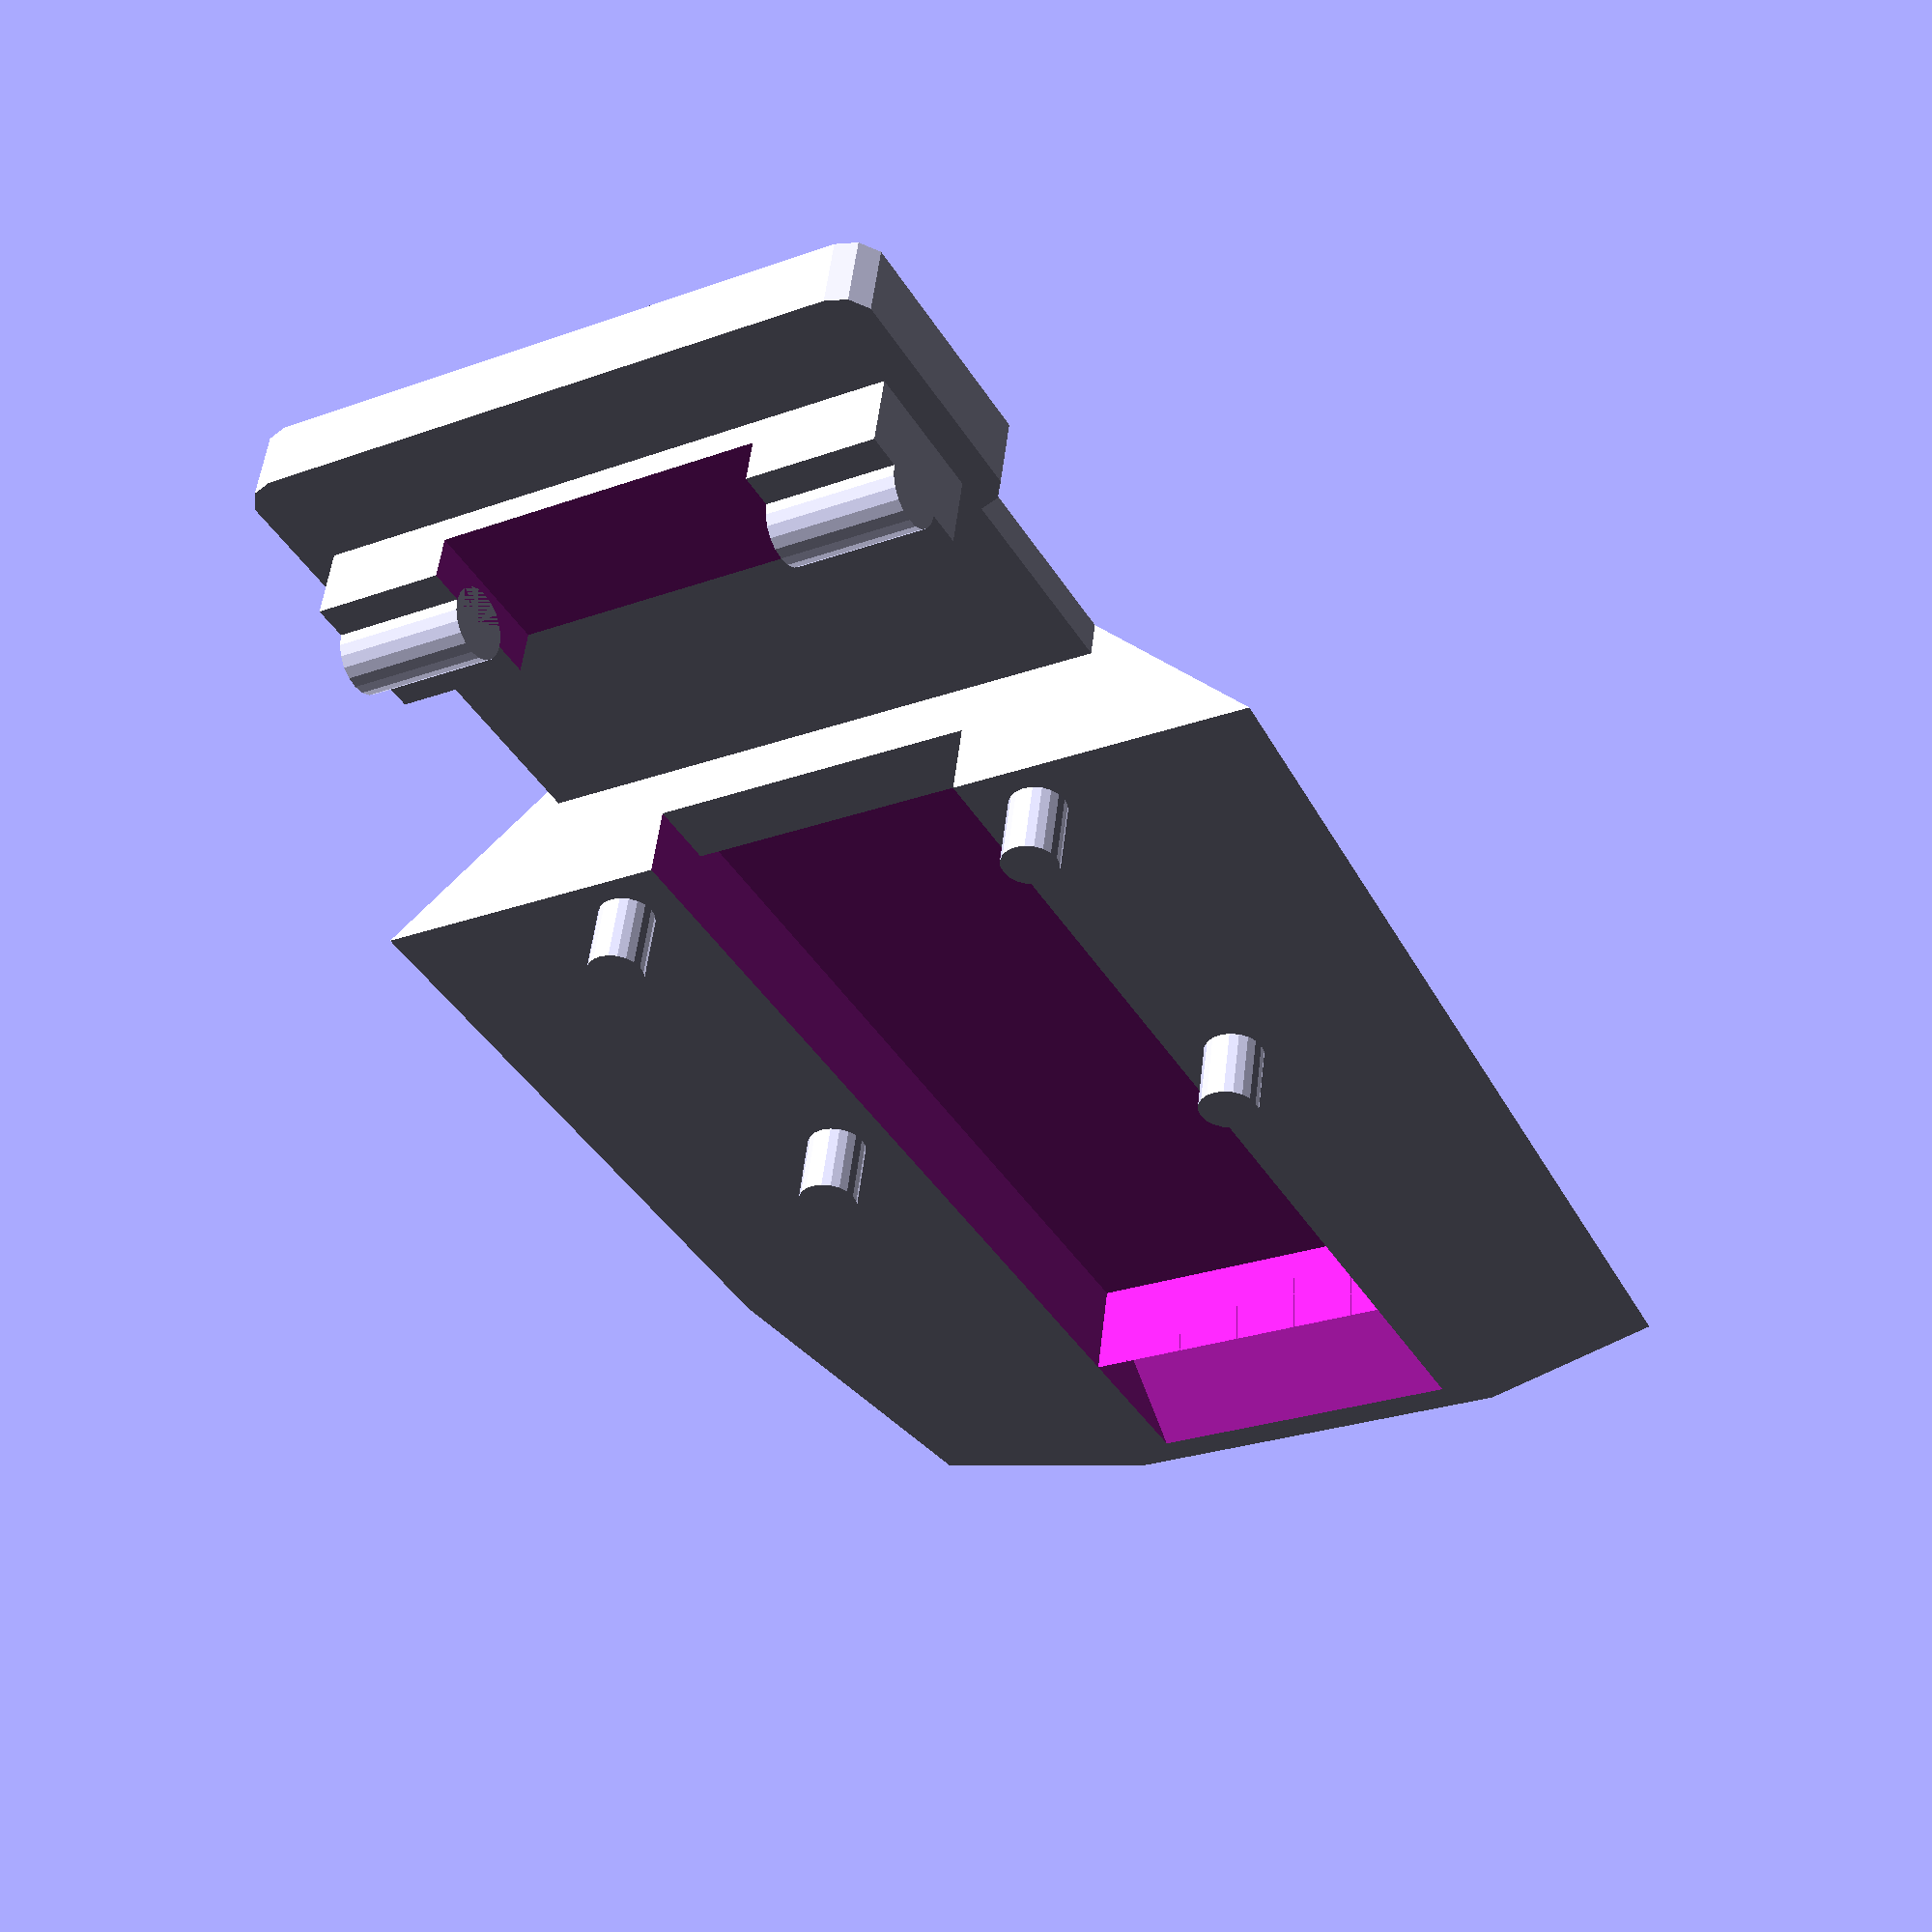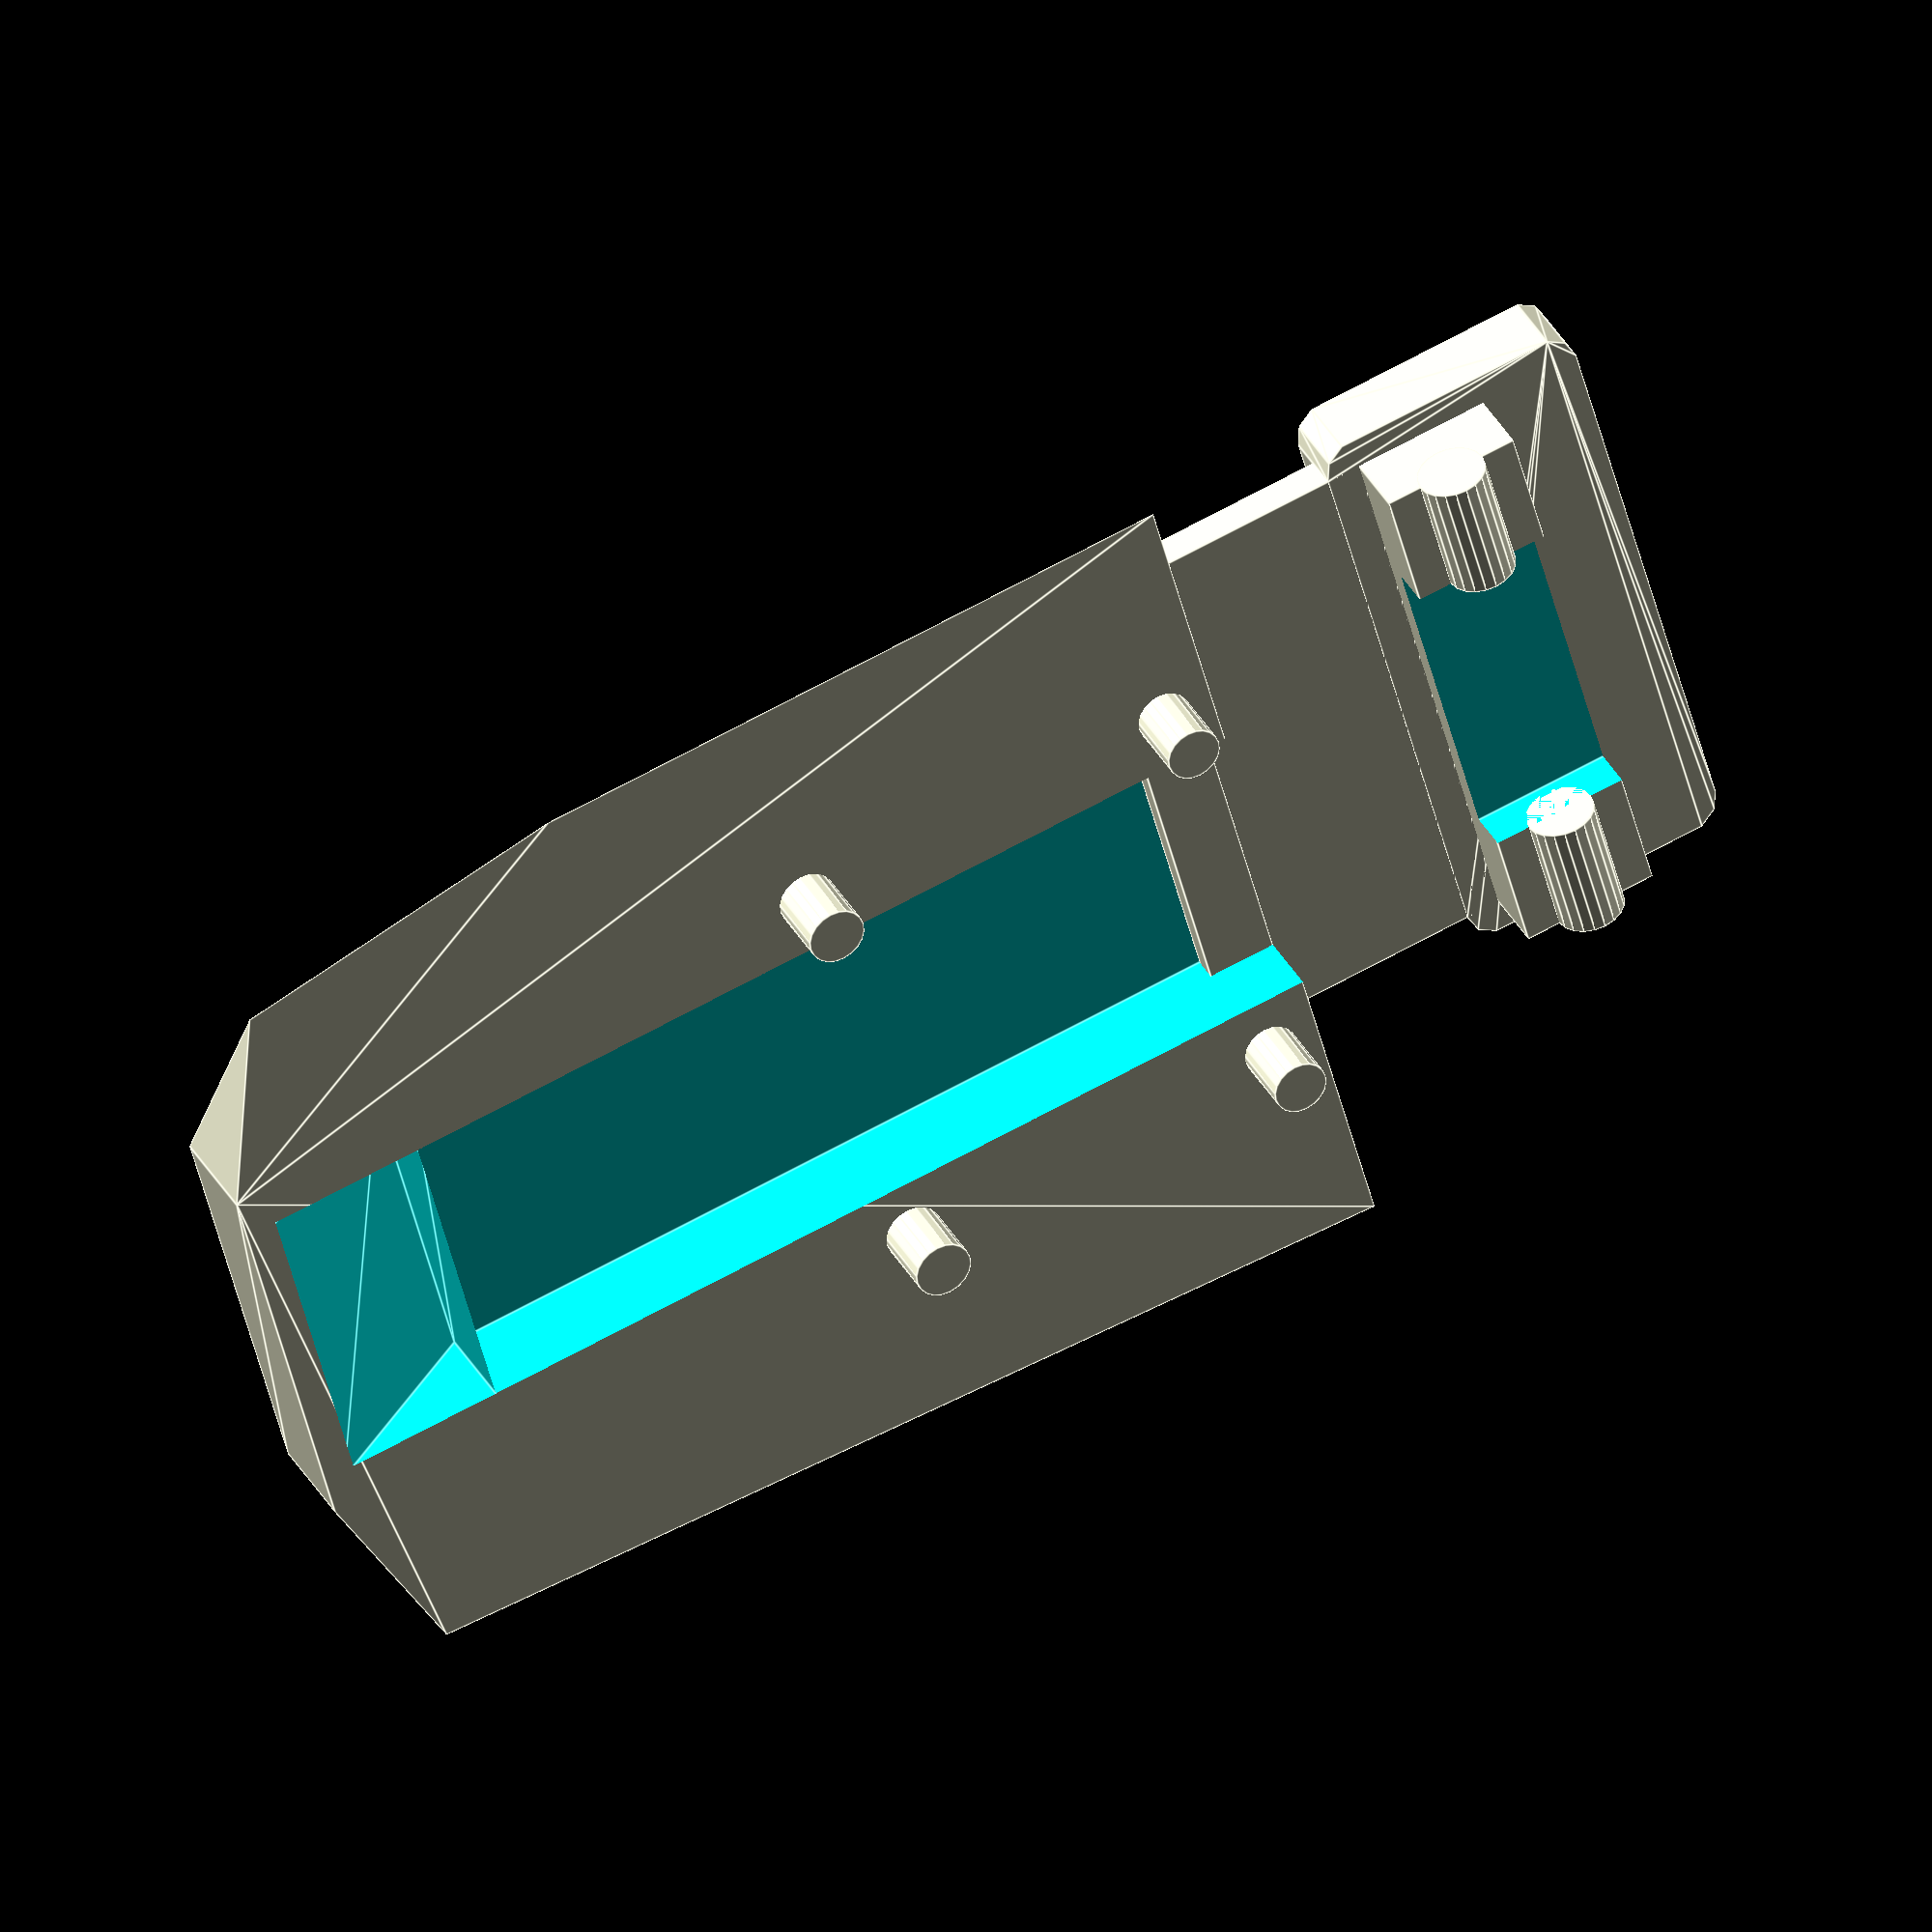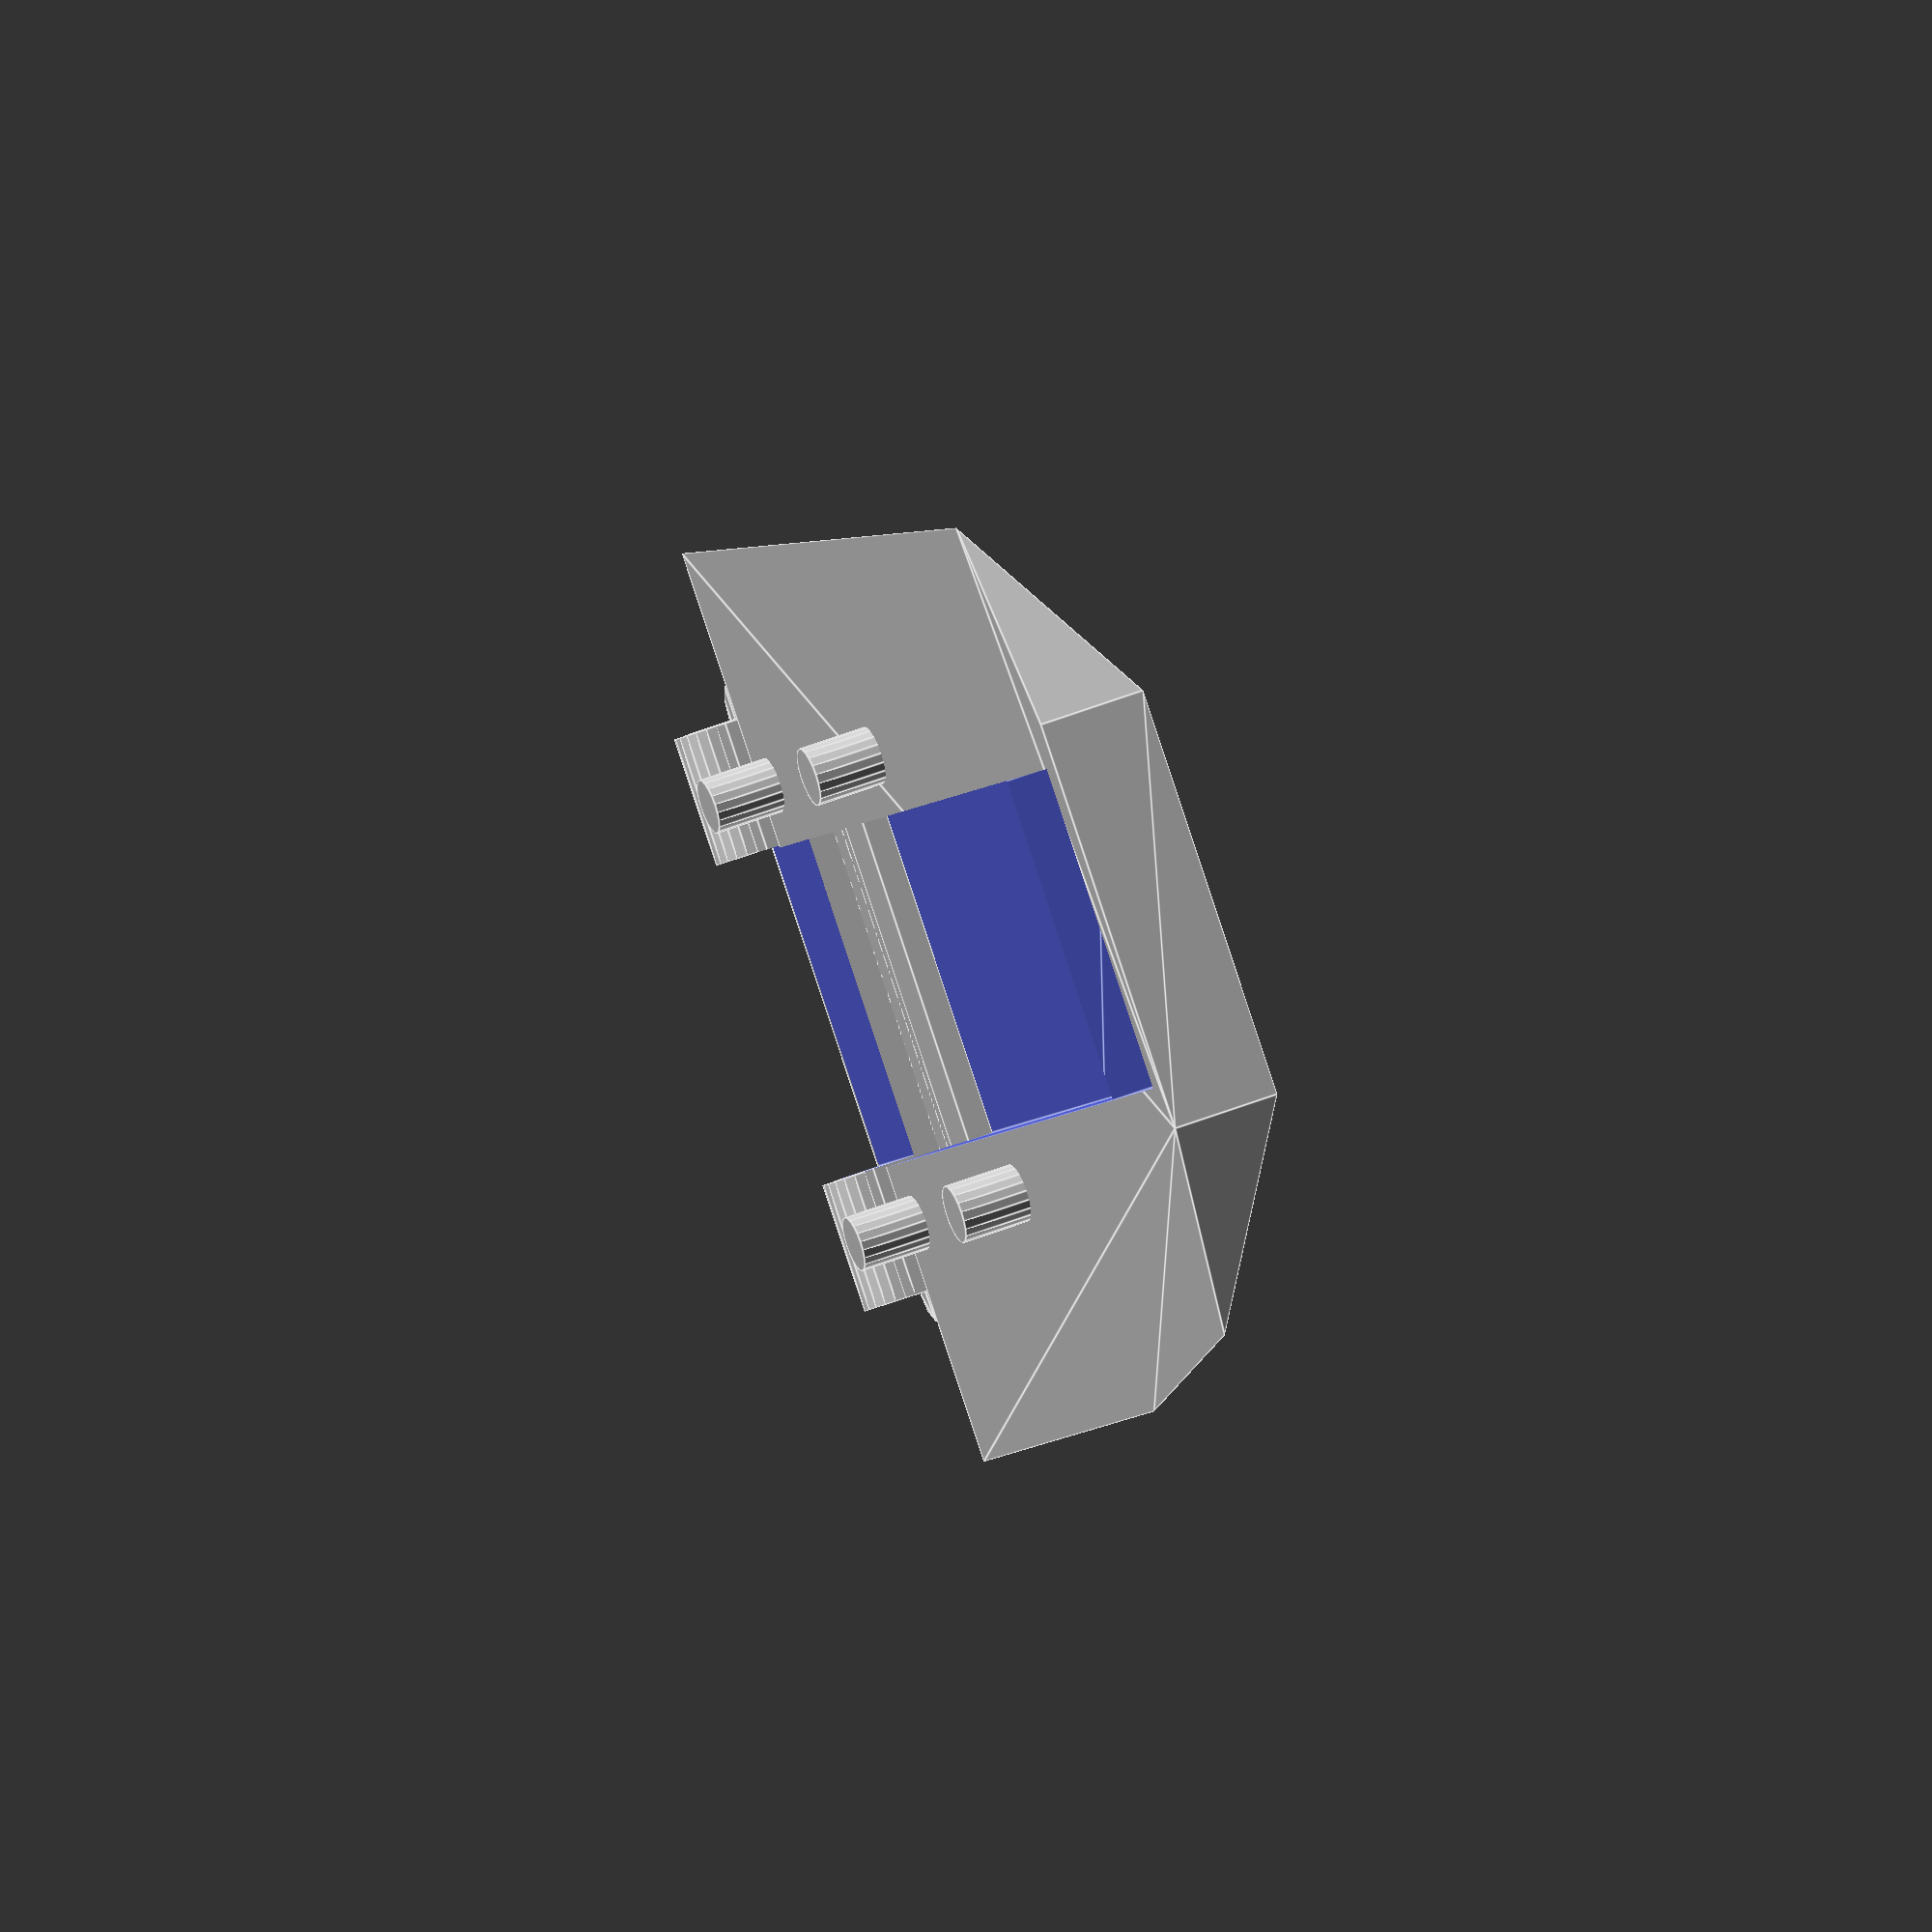
<openscad>
// In order to fit the backband, this piece needs to be cylindrically
// deformed before printing.
// I do this in MeshLab using
//  Filters->Smoothing, Fairing and Deformation->Geometric Function
// and then entering in z-sqrt(90^2-x^2)+73.5 for the z function

union() {
        difference() {
            union() {
                hull() {
                    cube([15,17,4.5]);
                    polyhedron(points=[[-14.5,-3.5,4.5],
                    [-16.5,2.5,1.35],
                    [-16.5,2.5,4.5],
                    [-16.5,14.5,1.35],
                    [-16.5,14.5,4.5],
                    [-14.5,20.5,4.5],
                    [-4.5,22,4.5],
                    [15,22,4.5],
                    [15,-5,4.5],
                    [-4.5,-5,4.5]],
                        faces=[[0,1,2],[2,1,3,4],[4,3,5],[0,2,4,5,6,7,8]]);
                }
                
                //flex gap
                translate([15,0,0]) cube([7,17,1]);
                //flap flexer base
                translate([22,0,0]) cube([4,17,3]);
            }
            union() {
                //backband track
                translate([-11,3.75,1.75]) {
                    cube([57,9.5,3]);
                    rotate([-90,0,0]) linear_extrude(height=9.5) {
                        polygon(points=[[0,-3],[0,0],[-5,-3]]);
                    }
                }
            }   
        }
        
        //flap flexers
        translate([24,3.75,3]) rotate([90,0,0]) cylinder(r=1, h=3.75,$fn = 20);
        translate([24,13.25,3]) rotate([-90,0,0]) cylinder(r=1, h=3.75,$fn = 20);
        
        //stopper
        translate([13,0,1.75]) cube([2,17,0.75]);
        
        //mounting posts
        translate([2,2,0]) {
            cylinder(r=0.85,h=6.5,$fn=20);
        }
        translate([2,15,0]) {
            cylinder(r=0.85,h=6.5,$fn=20);
        }
        translate([13.5,2,0]) {
            cylinder(r=0.8,h=6.5,$fn=20);
        }
        translate([13.5,15,0]) {
            cylinder(r=0.8,h=6.5,$fn=20);
        }
        
        //flap flexer button
        translate([22,0,-1]) {
				difference() {
					minkowski() {
          			cube([6,17,1]);
						cylinder(h=1,r=1,$fn=10);
					}
					hull() {
						translate([0,0,-1]) cube([6,17,1]);
						translate([0.5,0.5,0]) cube([5,16,1]);
					}
				}
        }
}
</openscad>
<views>
elev=127.5 azim=60.7 roll=173.4 proj=p view=wireframe
elev=144.4 azim=165.2 roll=205.1 proj=o view=edges
elev=309.9 azim=128.0 roll=66.4 proj=o view=edges
</views>
